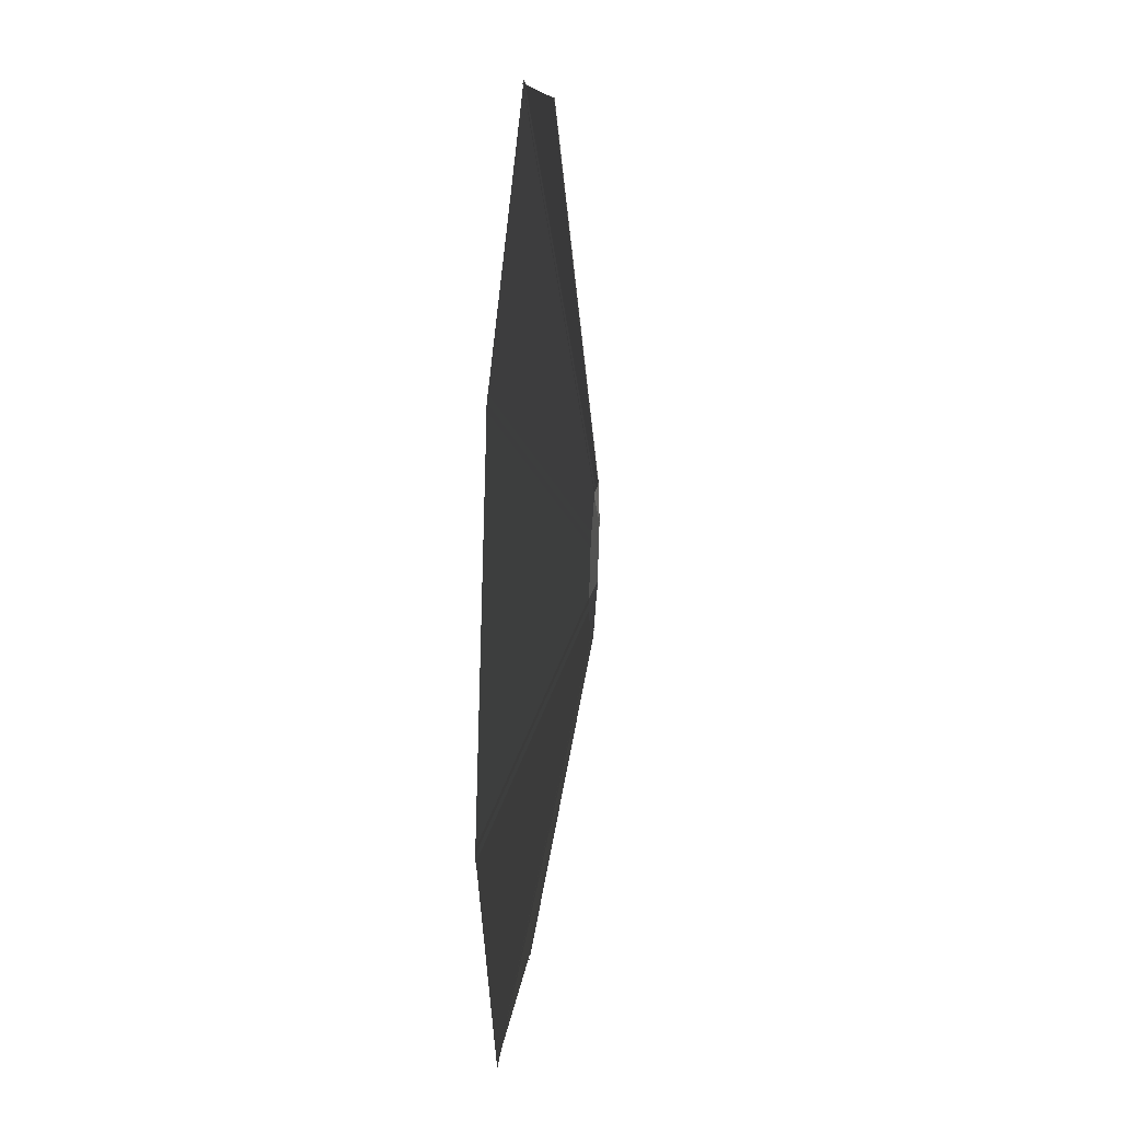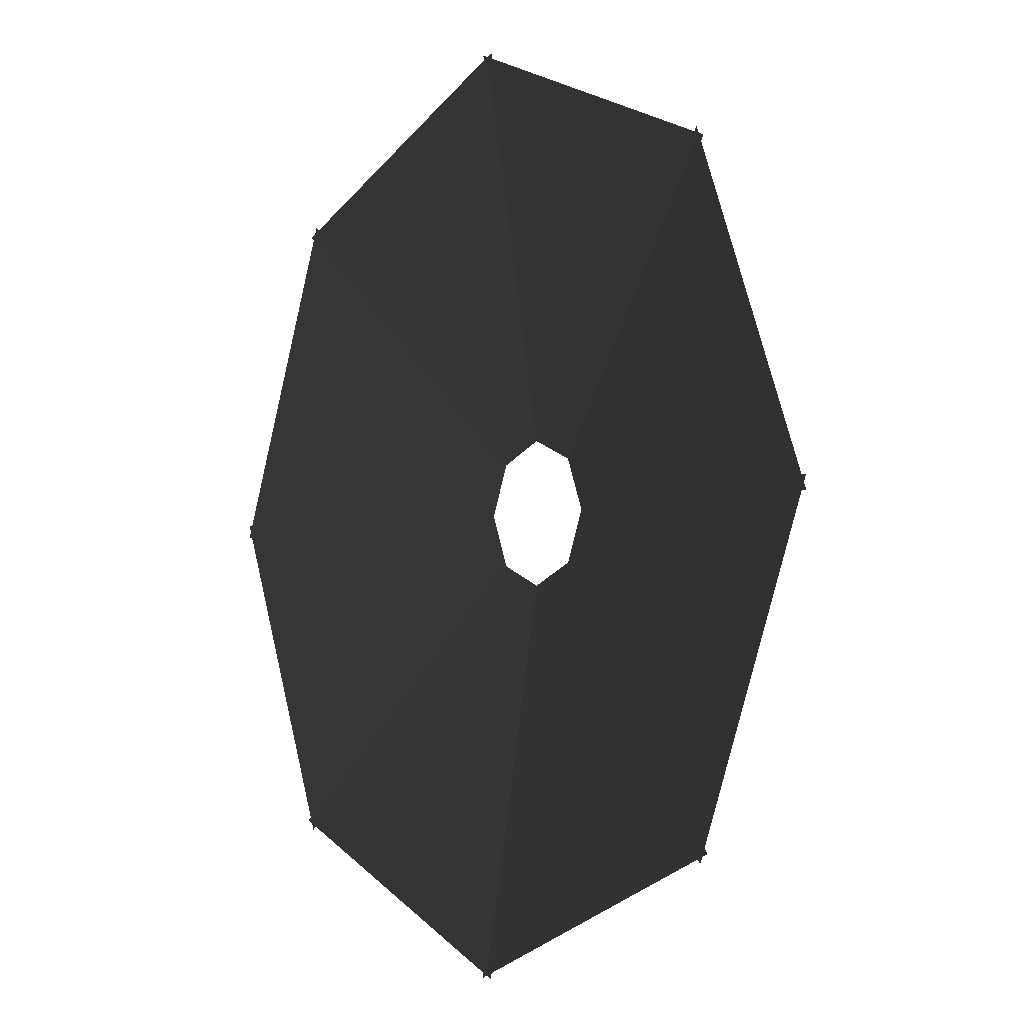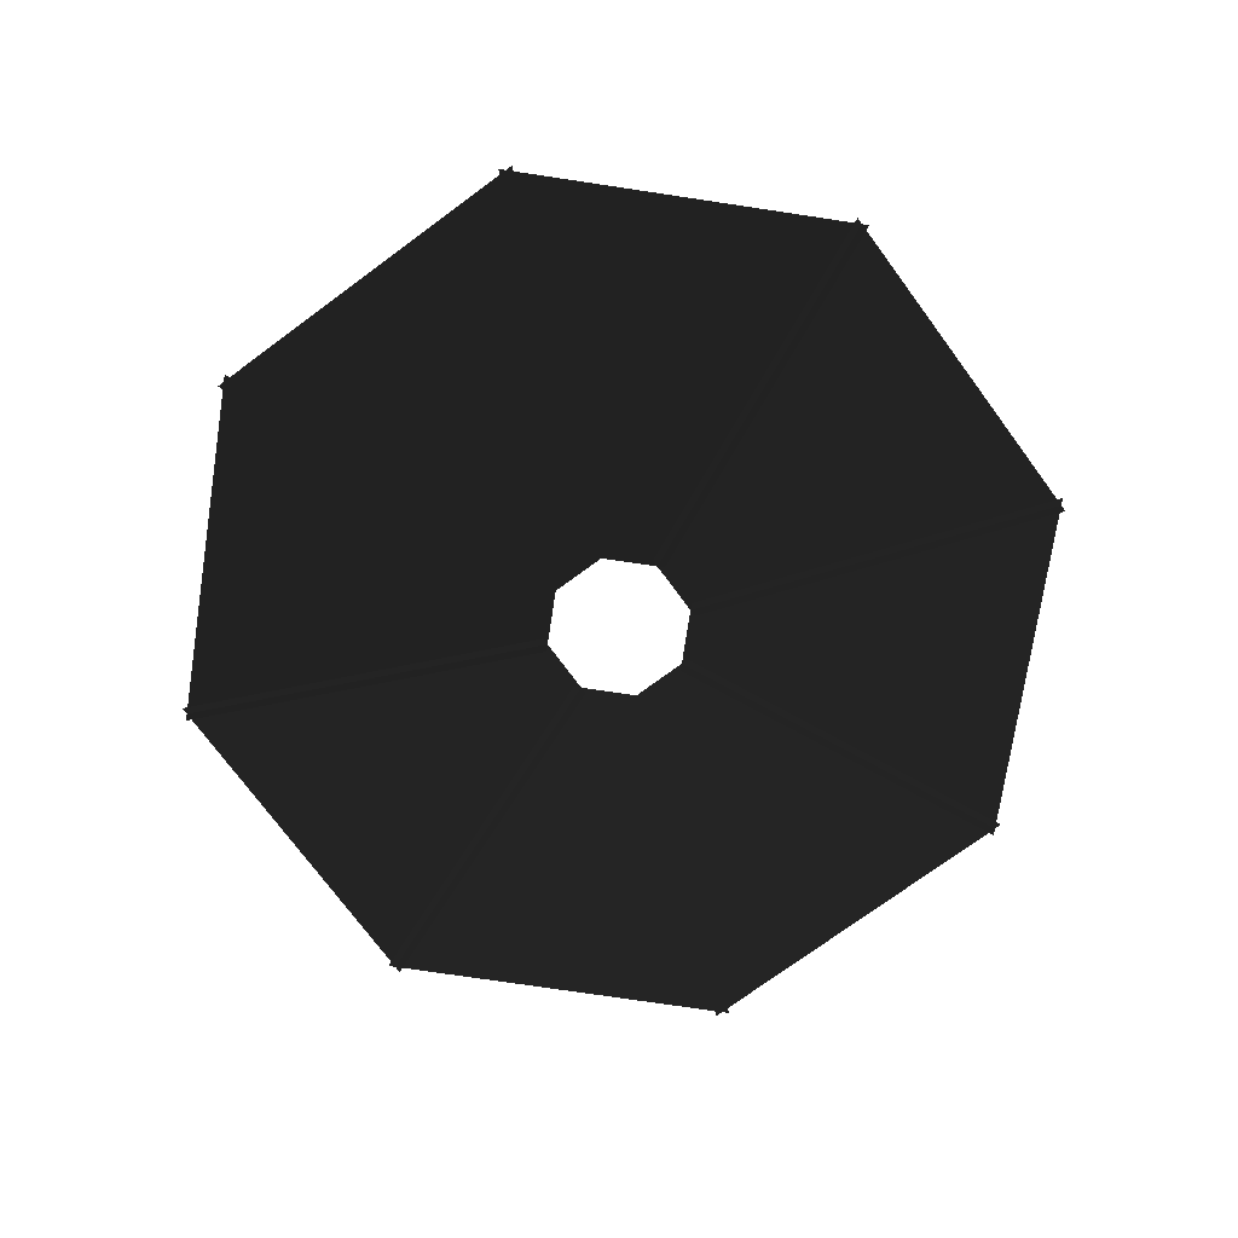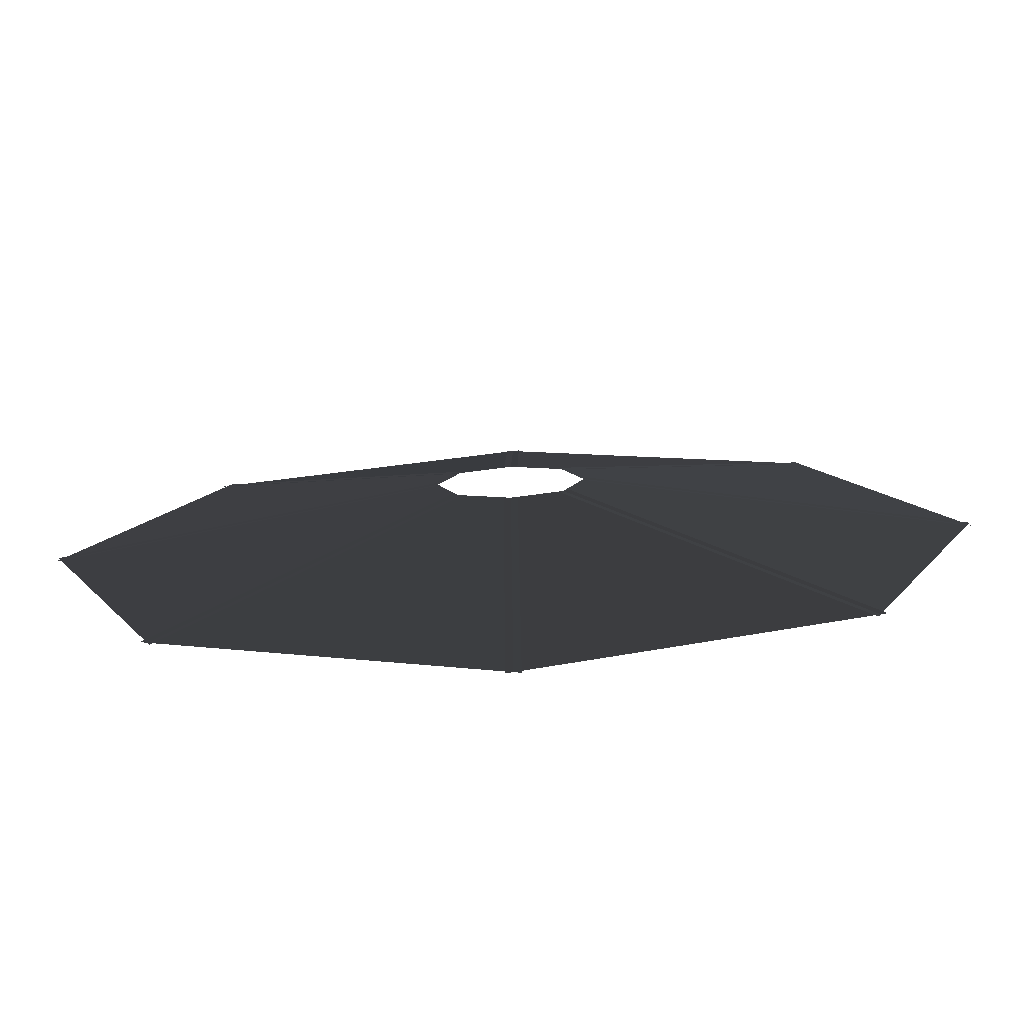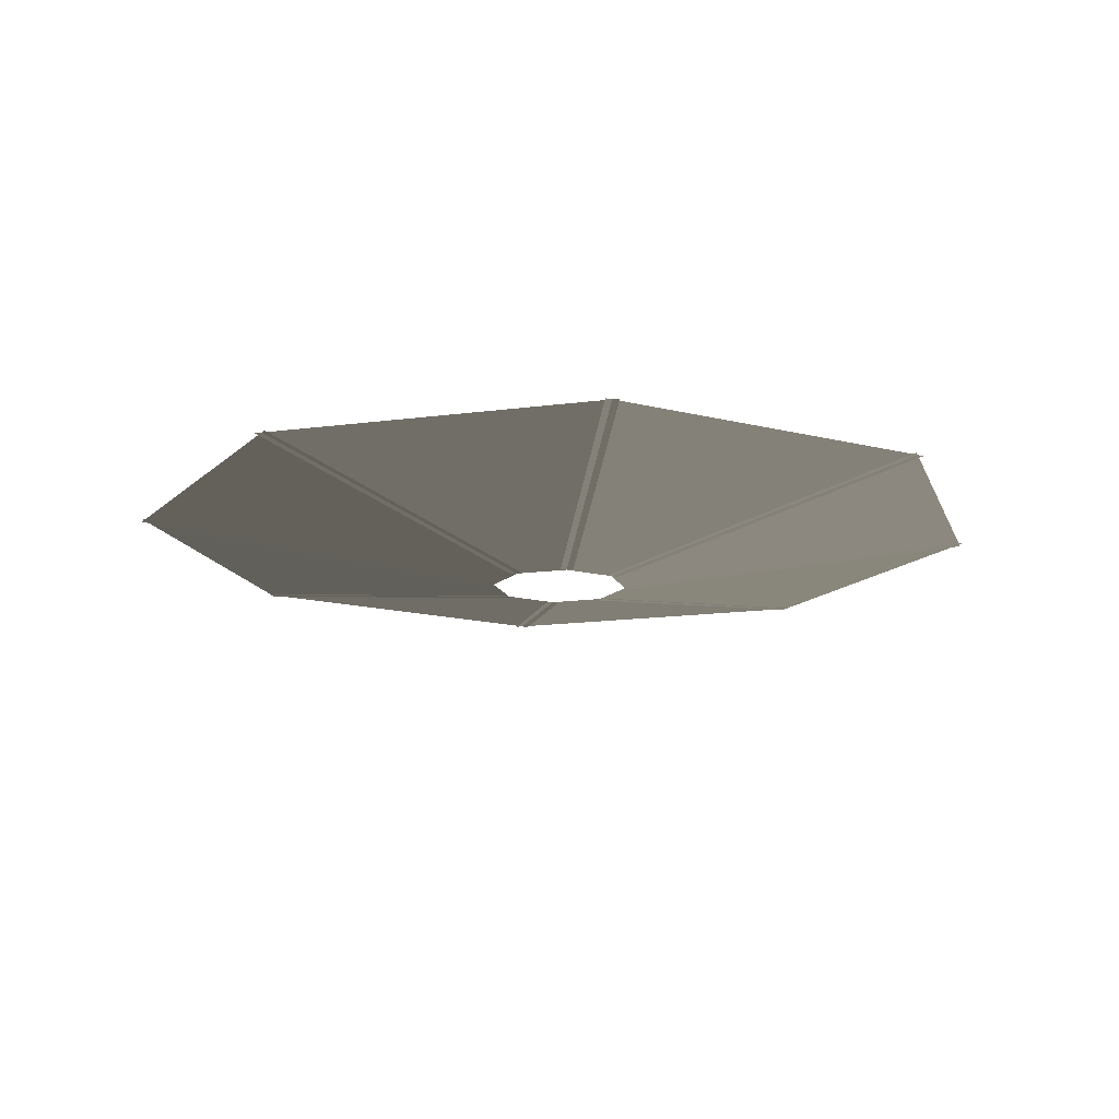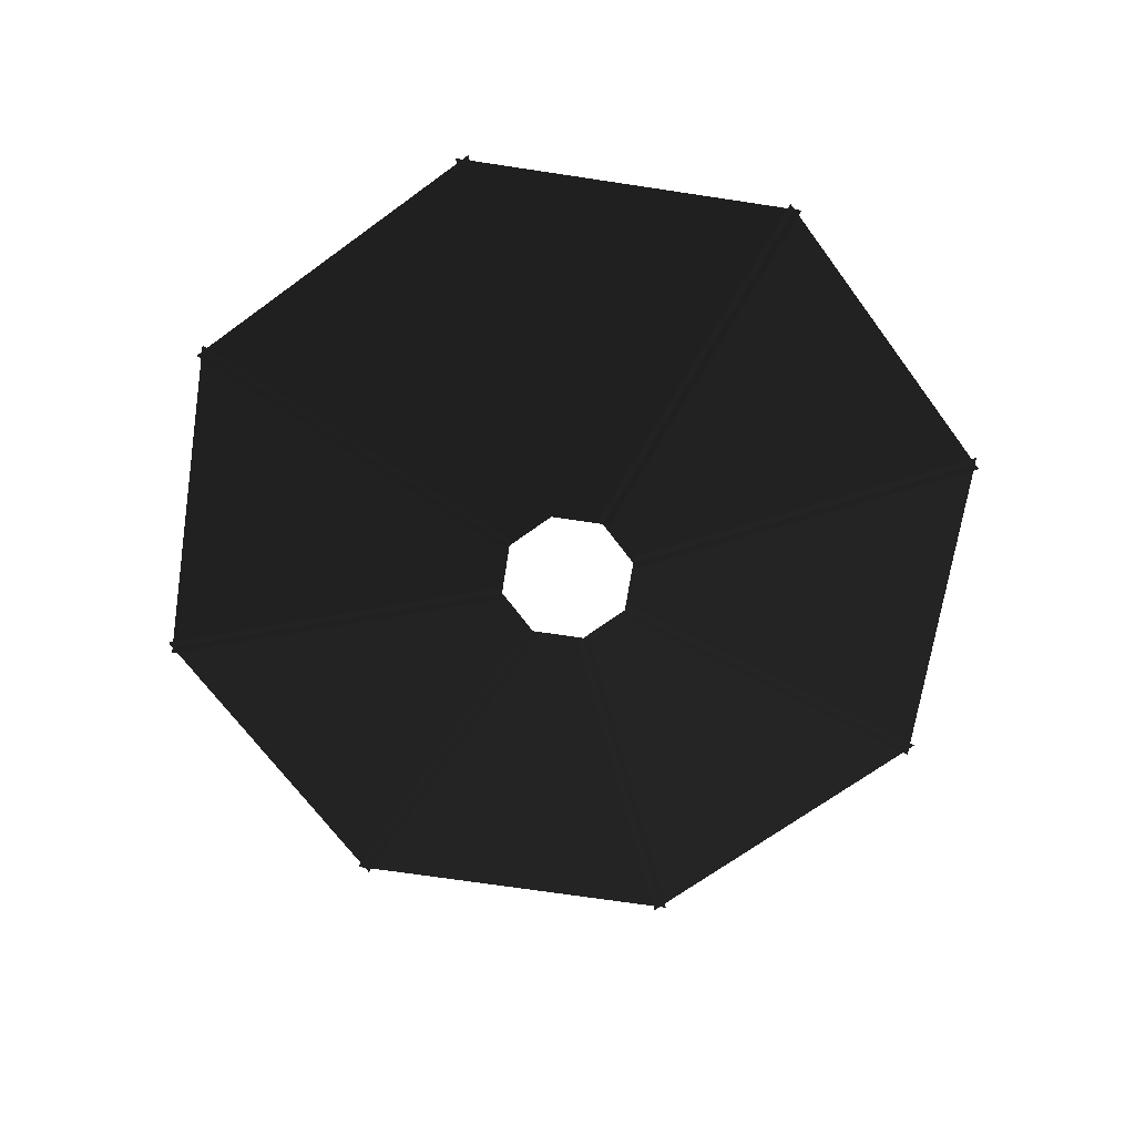
<metadata>
{"format":"obj","ext":"obj","renderer":"f3d","projection":"perspective","resolution":1024,"background":"white","views":[{"elev":30.2,"azim":-85.6,"up":"+Z"},{"elev":-3.8,"azim":-126.7,"up":"+Z"},{"elev":-74.4,"azim":-76.1,"up":"+Y"},{"elev":-77.1,"azim":2.3,"up":"+Z"},{"elev":-15.0,"azim":38.8,"up":"+Y"},{"elev":-68.3,"azim":103.8,"up":"+Y"}]}
</metadata>
<code>
v 2.392 0.3118 0.0359
v 1.666 0.3118 -1.722
v 0.3944 -0.011 0.0359
v 0.2536 -0.011 -0.3052
v 0.0357 0.3118 -2.4
v -1.716 0.3118 -1.671
v 0.0357 -0.011 -0.3957
v -0.3042 -0.011 -0.2545
v -2.392 0.3118 -0.0359
v -1.666 0.3118 1.722
v -0.3944 -0.011 -0.0359
v -0.2536 -0.011 0.3052
v -0.0357 0.3118 2.4
v 1.716 0.3118 1.671
v -0.0357 -0.011 0.3957
v 0.3042 -0.011 0.2545
v -1.666 0.3118 -1.722
v -2.392 0.3118 0.0359
v -0.2536 -0.011 -0.3052
v -0.3944 -0.011 0.0359
v 1.666 0.3118 1.722
v 2.392 0.3118 -0.0359
v 0.2536 -0.011 0.3052
v 0.3944 -0.011 -0.0359
v 1.716 0.3118 -1.671
v -0.0357 0.3118 -2.4
v 0.3042 -0.011 -0.2545
v -0.0357 -0.011 -0.3957
v -1.716 0.3118 1.671
v 0.0357 0.3118 2.4
v -0.3042 -0.011 0.2545
v 0.0357 -0.011 0.3957
g Group_001
f 1 2 4 3
g Group_002
f 5 6 8 7
g Group_003
f 9 10 12 11
g Group_004
f 13 14 16 15
g Group_005
f 17 18 20 19
g Group_006
f 21 22 24 23
g Group_007
f 25 26 28 27
g Group_008
f 29 30 32 31

</code>
